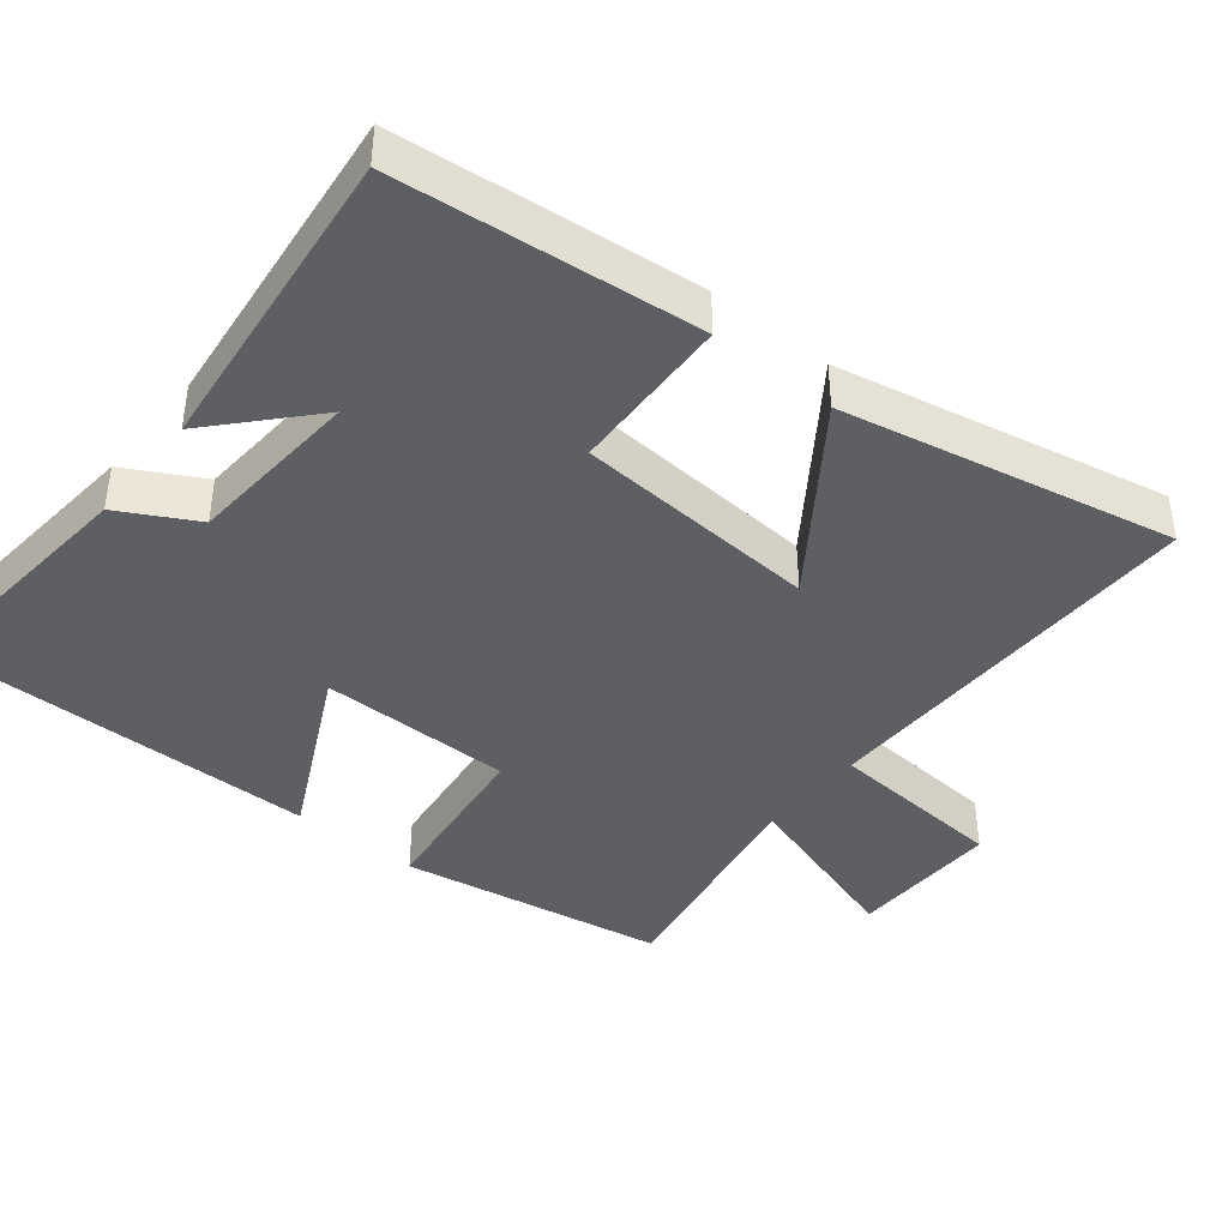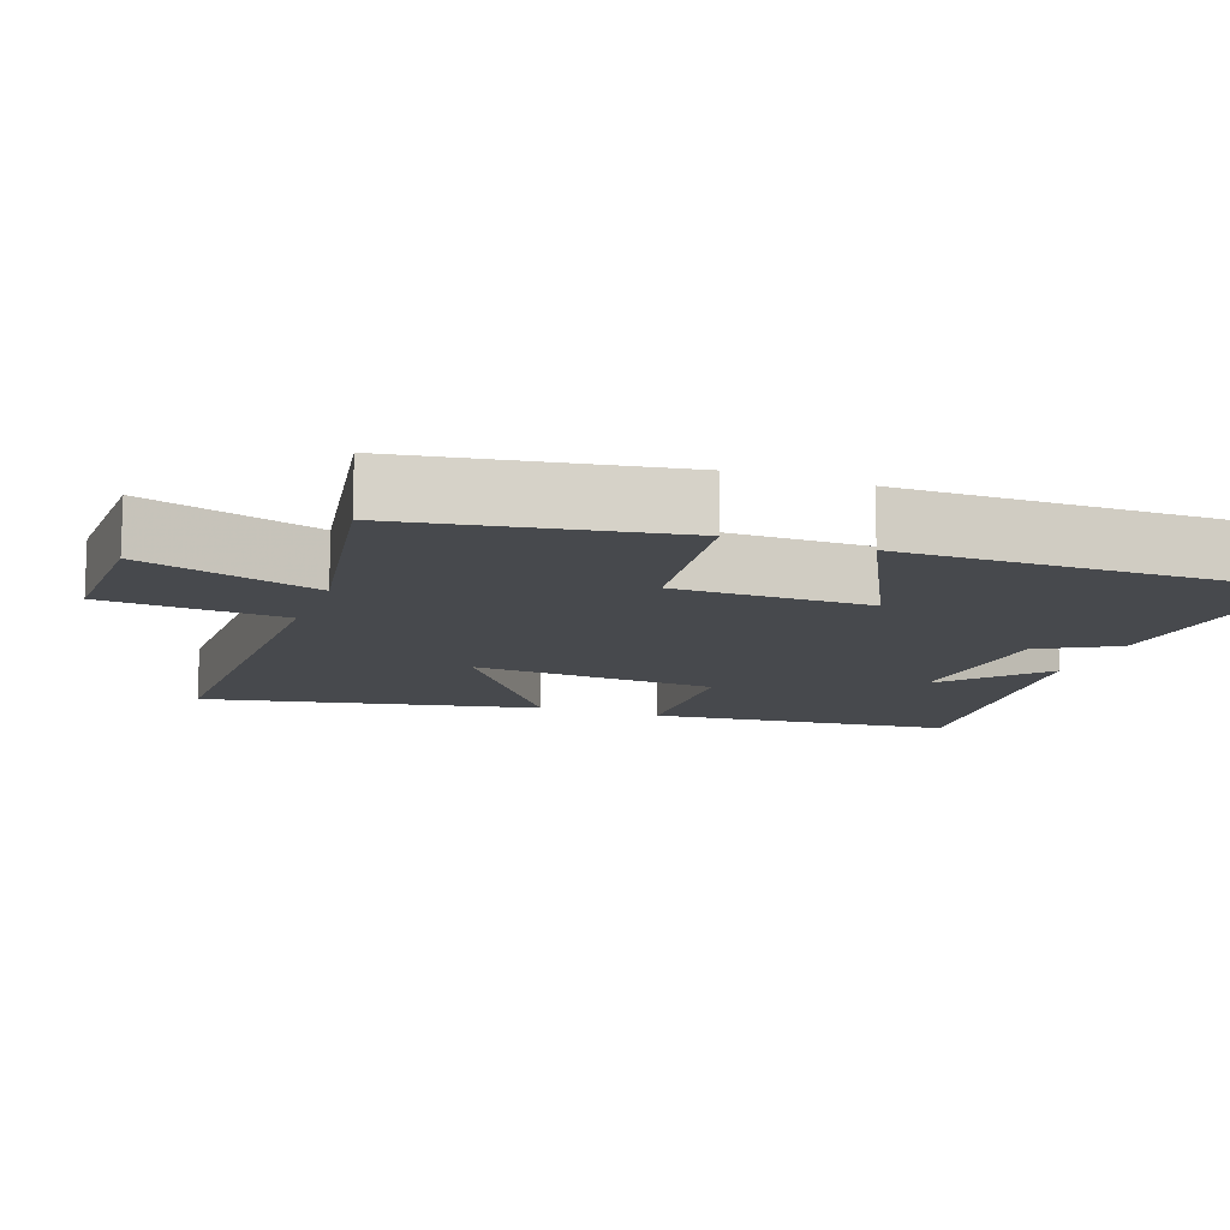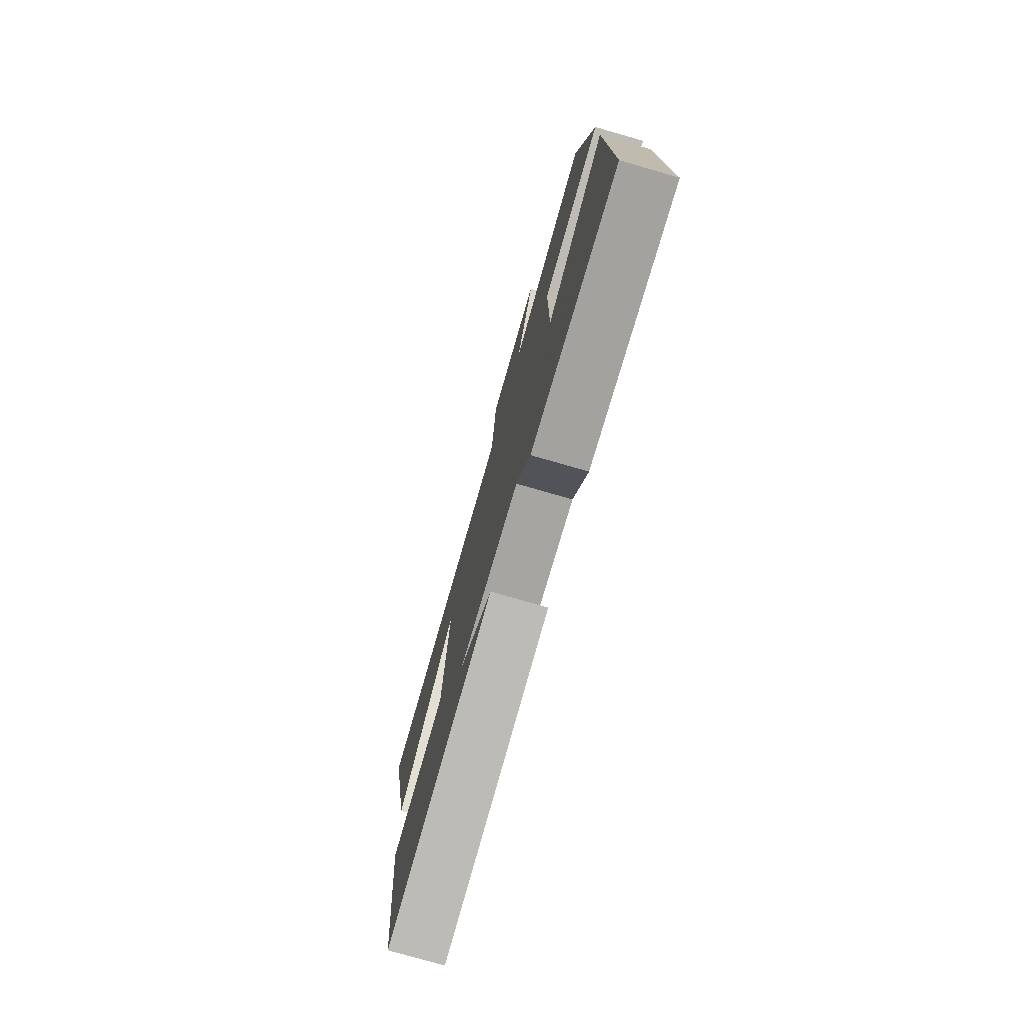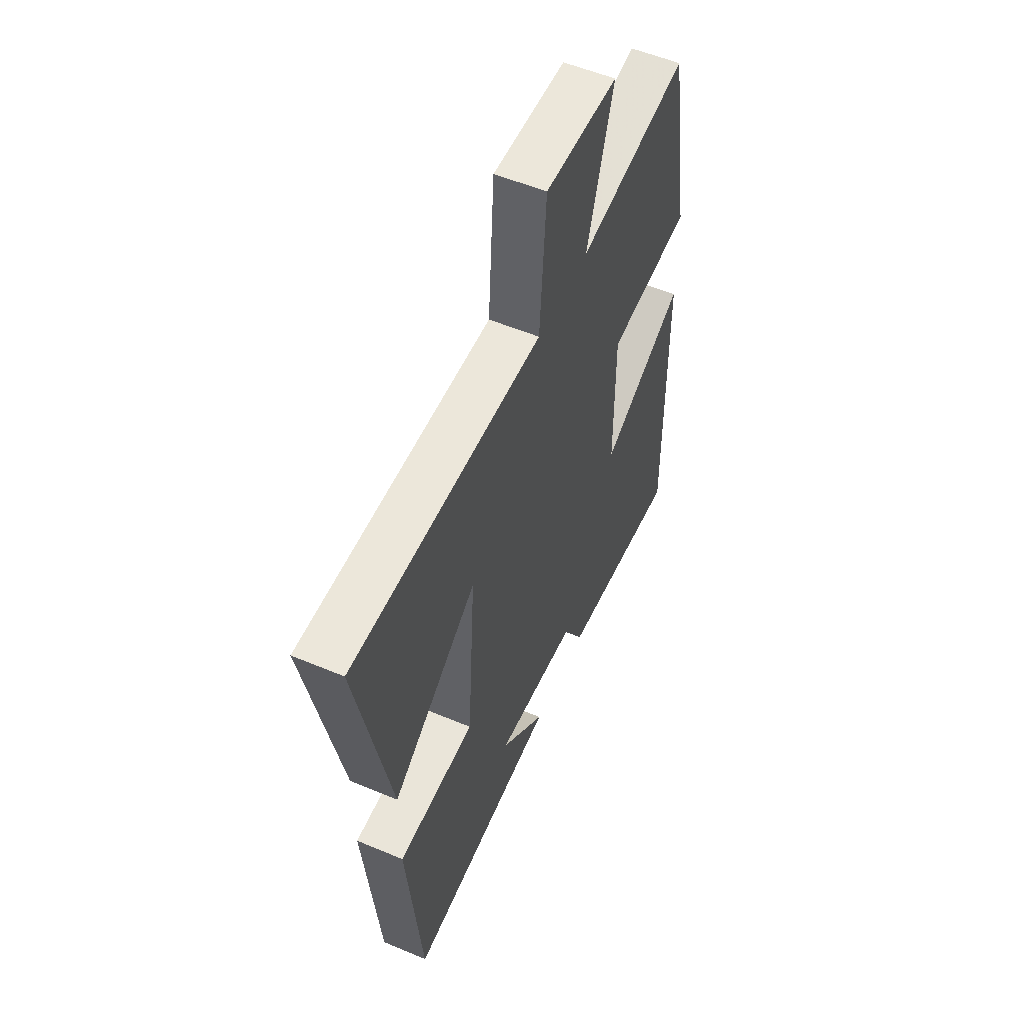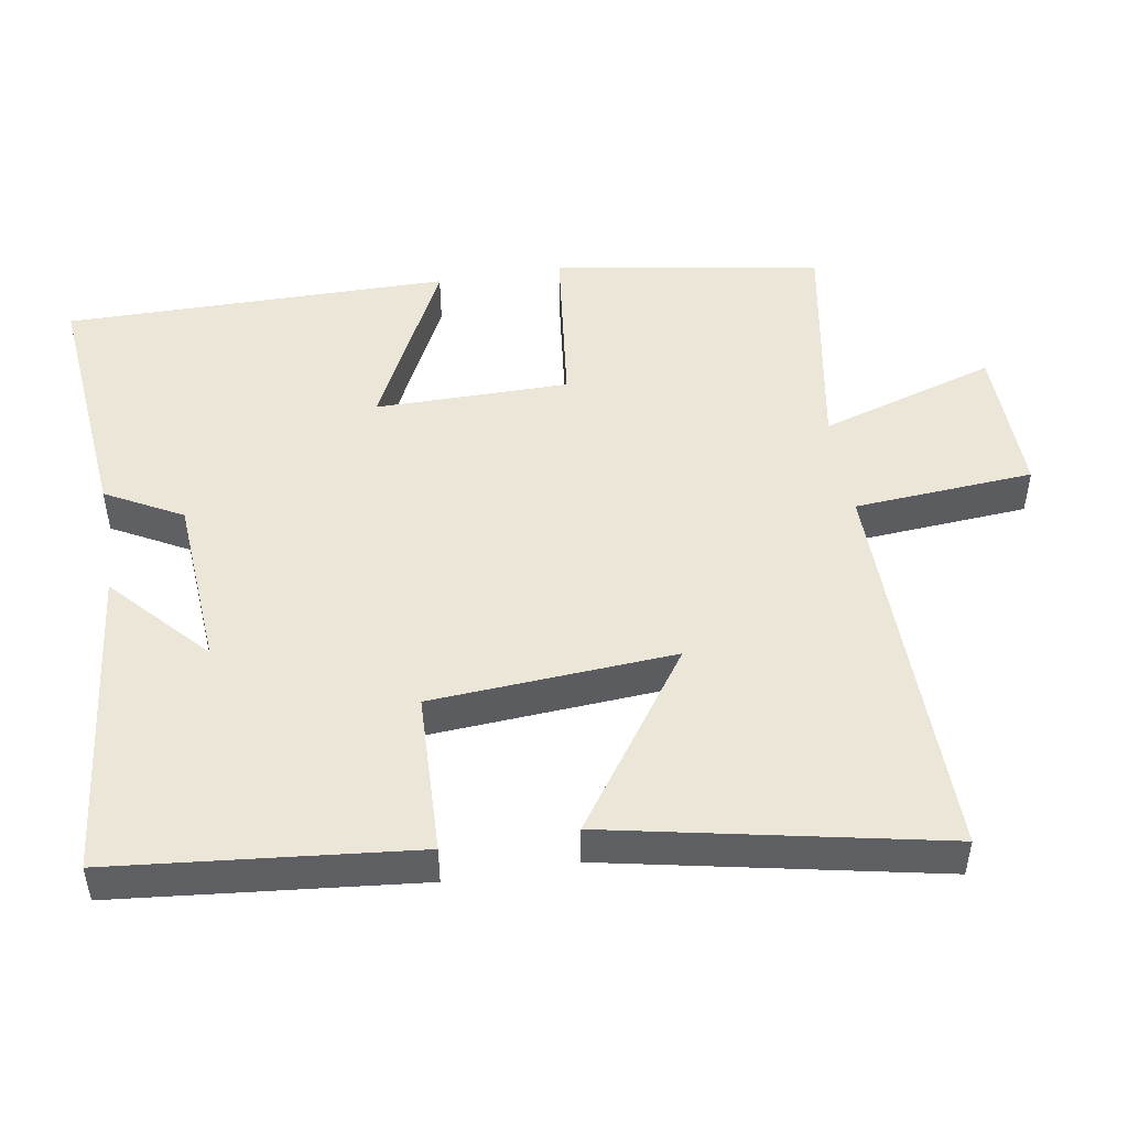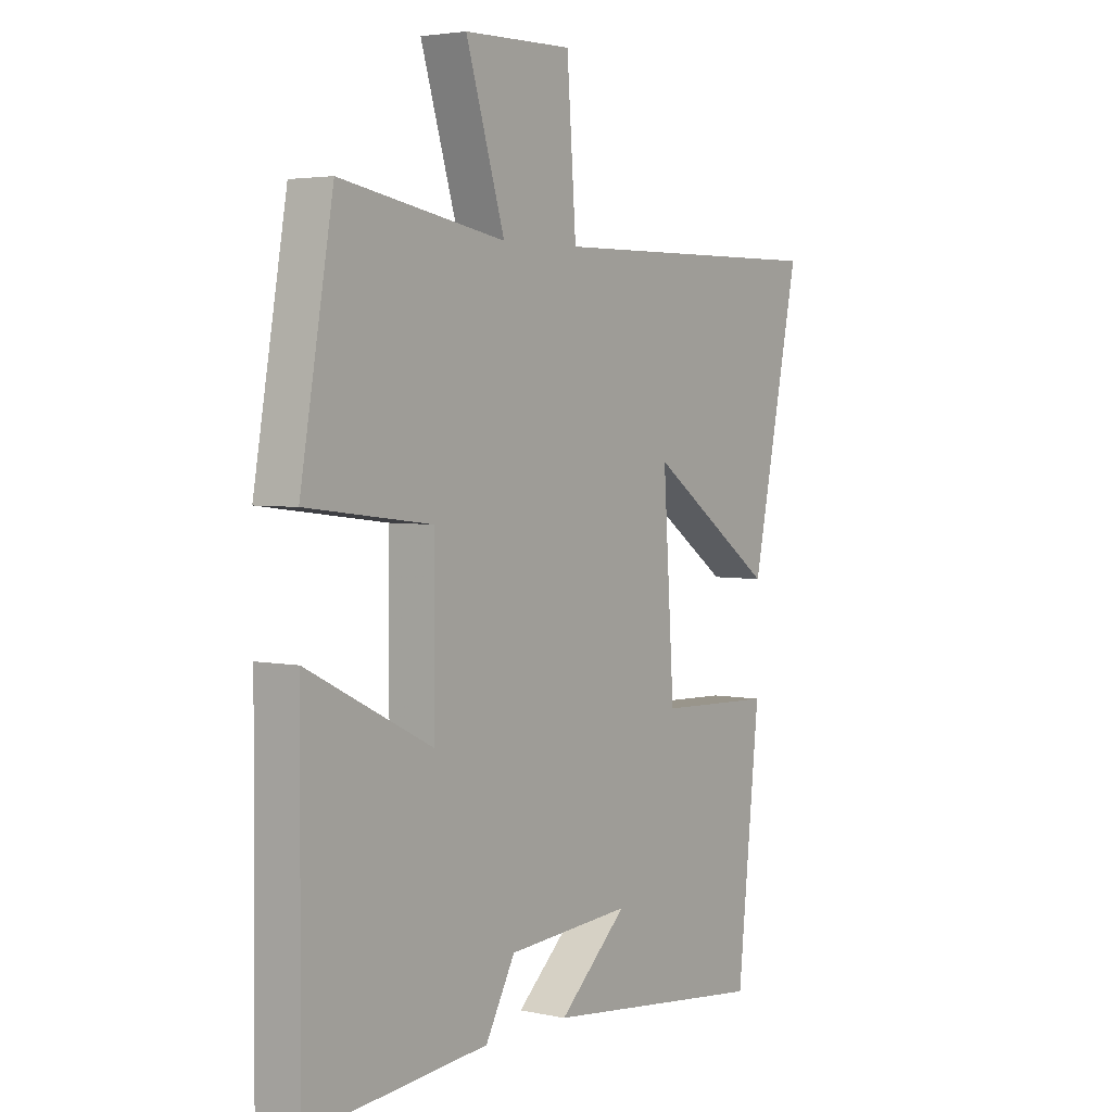
<metadata>
{"format":"obj","ext":"obj","renderer":"f3d","projection":"perspective","resolution":1024,"background":"white","views":[{"elev":-41.4,"azim":-129.0,"up":"+Y"},{"elev":-12.3,"azim":69.9,"up":"+Y"},{"elev":-77.4,"azim":74.0,"up":"+Z"},{"elev":54.8,"azim":-66.0,"up":"+Z"},{"elev":48.7,"azim":-99.6,"up":"+Y"},{"elev":3.7,"azim":125.4,"up":"+Z"}]}
</metadata>
<code>
v -0.596 0.07 0.505
v -0.04 0.07 0.5
v -0.022 0.07 0.751
v 0.19 0.07 0.747
v 0.114 0.07 0.5
v 0.436 0.07 0.557
v 0.5 0.07 0.185
v 0.256 0.07 0.155
v 0.256 0.07 -0.115
v 0.5 0.07 0.007
v 0.504 0.07 -0.531
v 0.153 0.07 -0.5
v 0.095 0.07 -0.394
v -0.149 0.07 -0.378
v -0.015 0.07 -0.5
v -0.456 0.07 -0.551
v -0.5 0.07 -0.13
v -0.274 0.07 -0.121
v -0.252 0.07 0.219
v -0.5 0.07 0.044
v -0.596 0 0.505
v -0.04 0 0.5
v -0.022 0 0.751
v 0.19 0 0.747
v 0.114 0 0.5
v 0.436 0 0.557
v 0.5 0 0.185
v 0.256 0 0.155
v 0.256 0 -0.115
v 0.5 0 0.007
v 0.504 0 -0.531
v 0.153 0 -0.5
v 0.095 0 -0.394
v -0.149 0 -0.378
v -0.015 0 -0.5
v -0.456 0 -0.551
v -0.5 0 -0.13
v -0.274 0 -0.121
v -0.252 0 0.219
v -0.5 0 0.044
f 19 20 1 2
f 18 19 2
f 16 17 18
f 14 15 16
f 14 16 18
f 13 14 18 2
f 11 12 13
f 10 11 13
f 9 10 13
f 13 2 3
f 9 13 3
f 8 9 3
f 5 6 7 8
f 3 4 5
f 3 5 8
f 22 21 40 39
f 22 39 38
f 38 37 36
f 36 35 34
f 38 36 34
f 22 38 34 33
f 33 32 31
f 33 31 30
f 33 30 29
f 23 22 33
f 23 33 29
f 23 29 28
f 28 27 26 25
f 25 24 23
f 28 25 23
f 1 21 22 2
f 2 22 23 3
f 3 23 24 4
f 4 24 25 5
f 5 25 26 6
f 6 26 27 7
f 7 27 28 8
f 8 28 29 9
f 9 29 30 10
f 10 30 31 11
f 11 31 32 12
f 12 32 33 13
f 13 33 34 14
f 14 34 35 15
f 15 35 36 16
f 16 36 37 17
f 17 37 38 18
f 18 38 39 19
f 19 39 40 20
f 20 40 21 1

</code>
